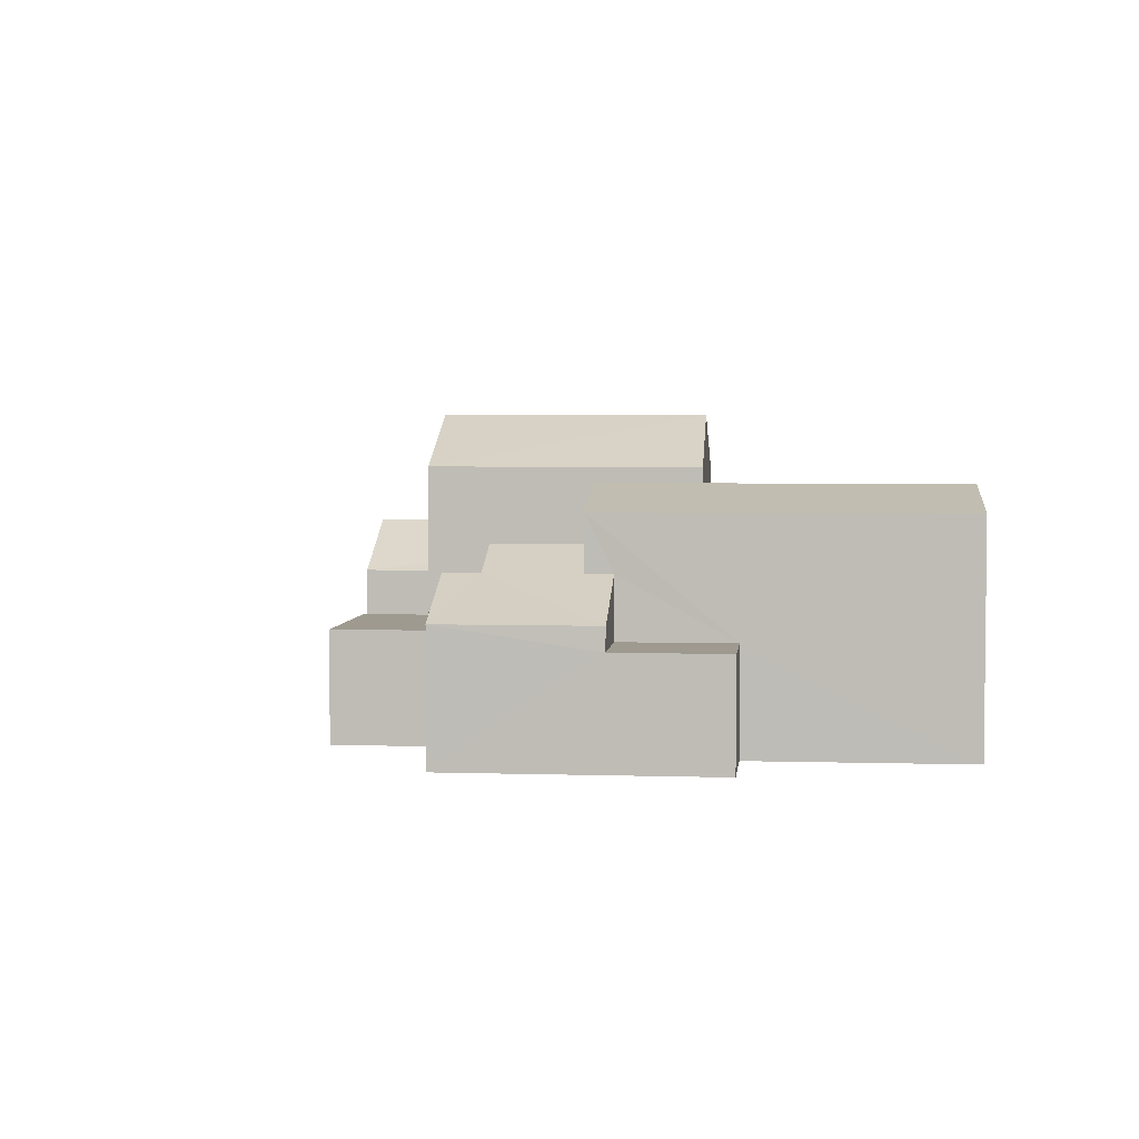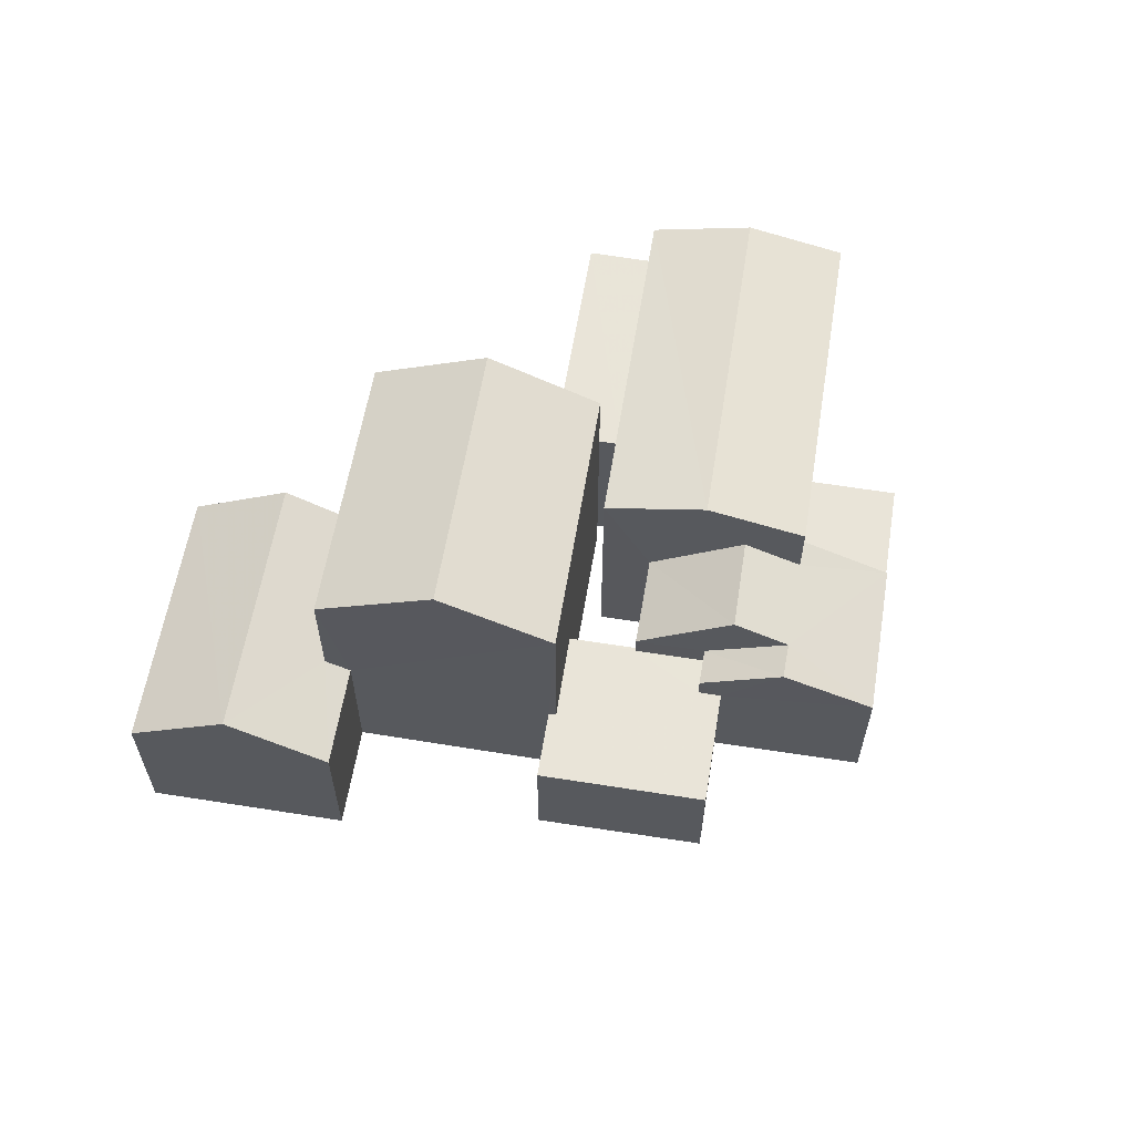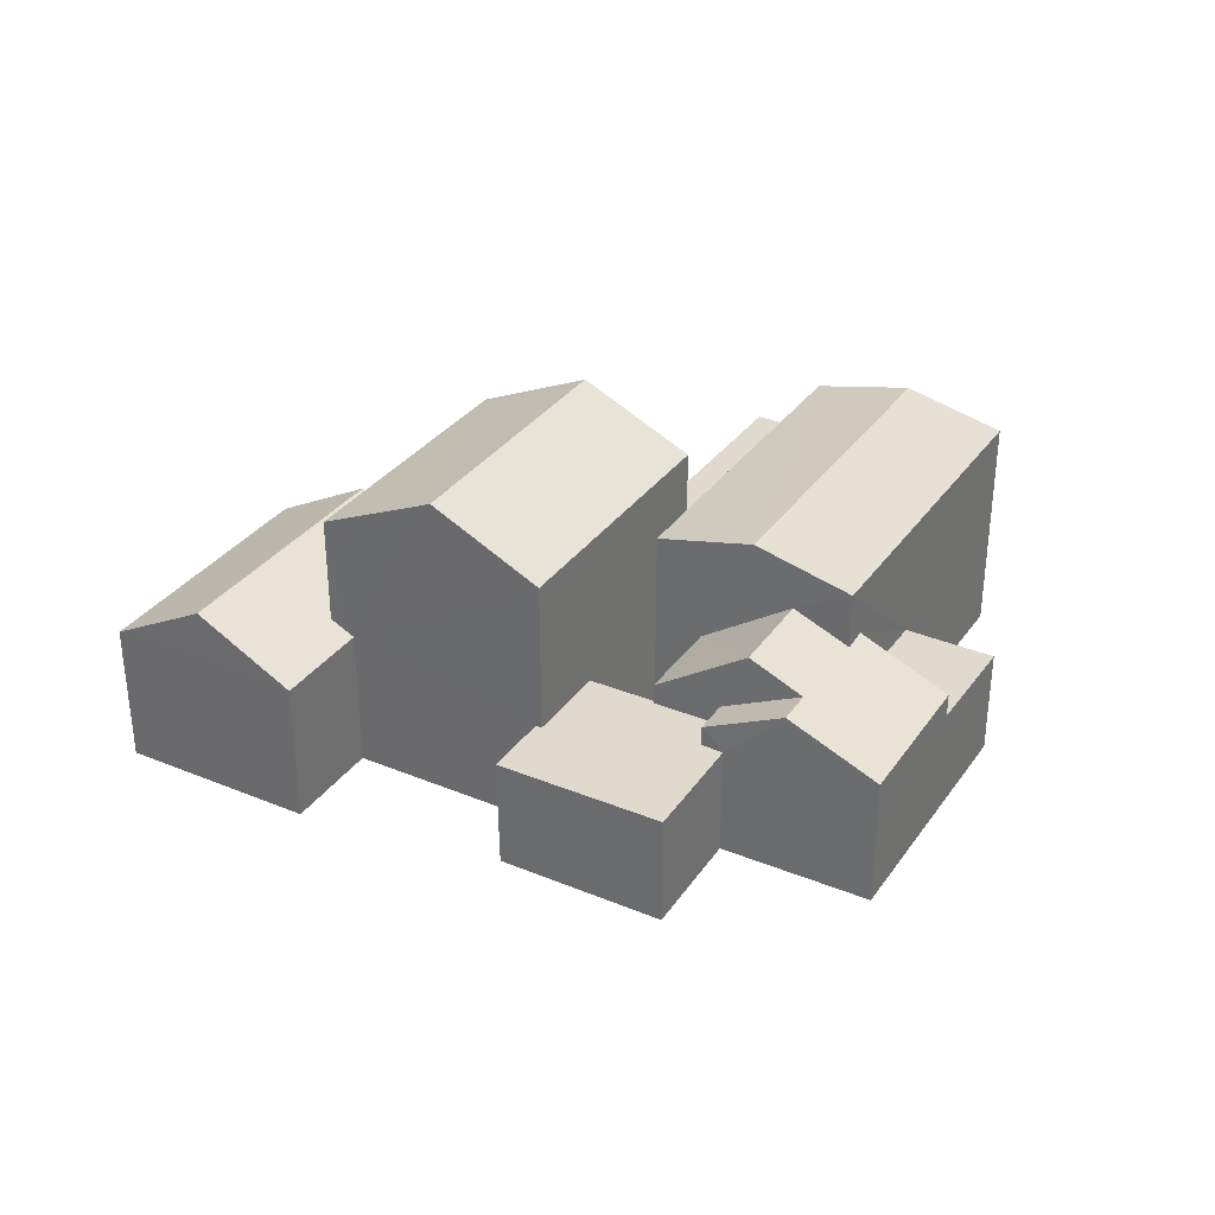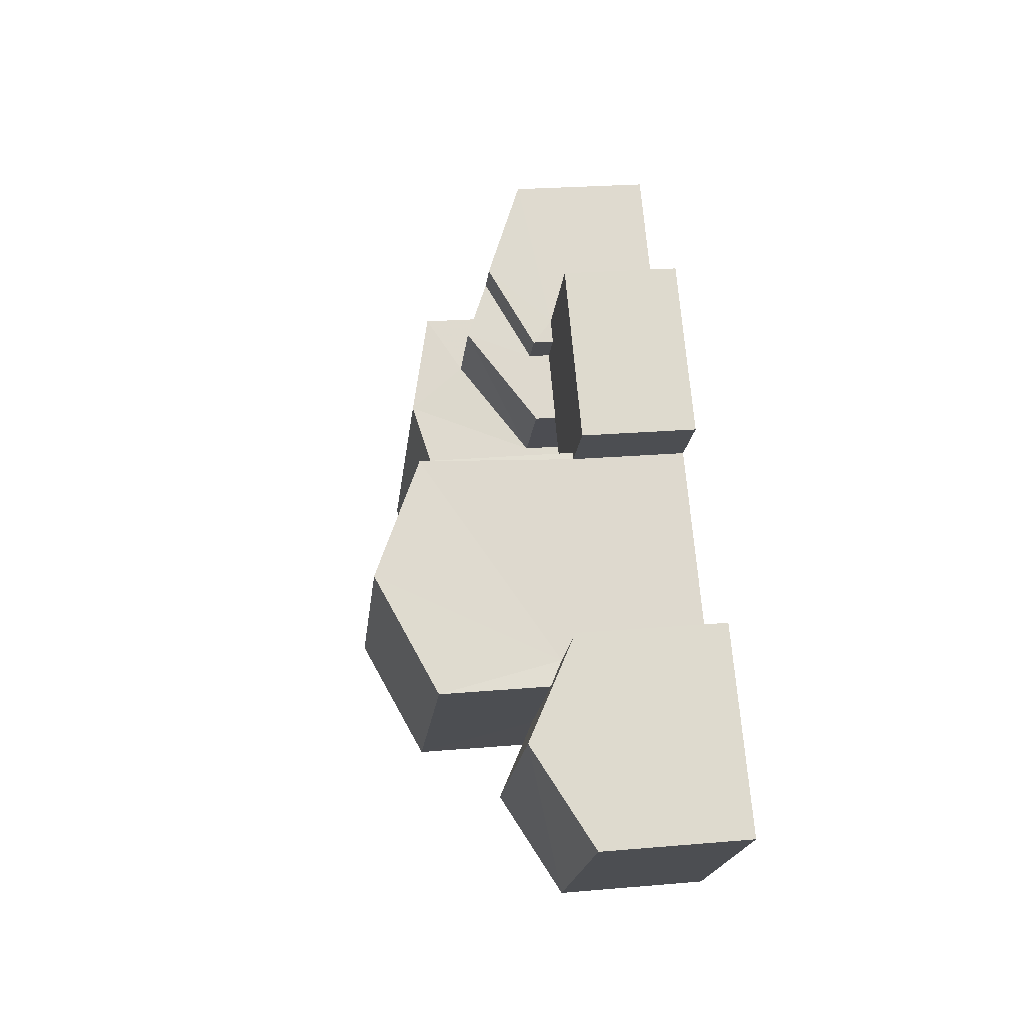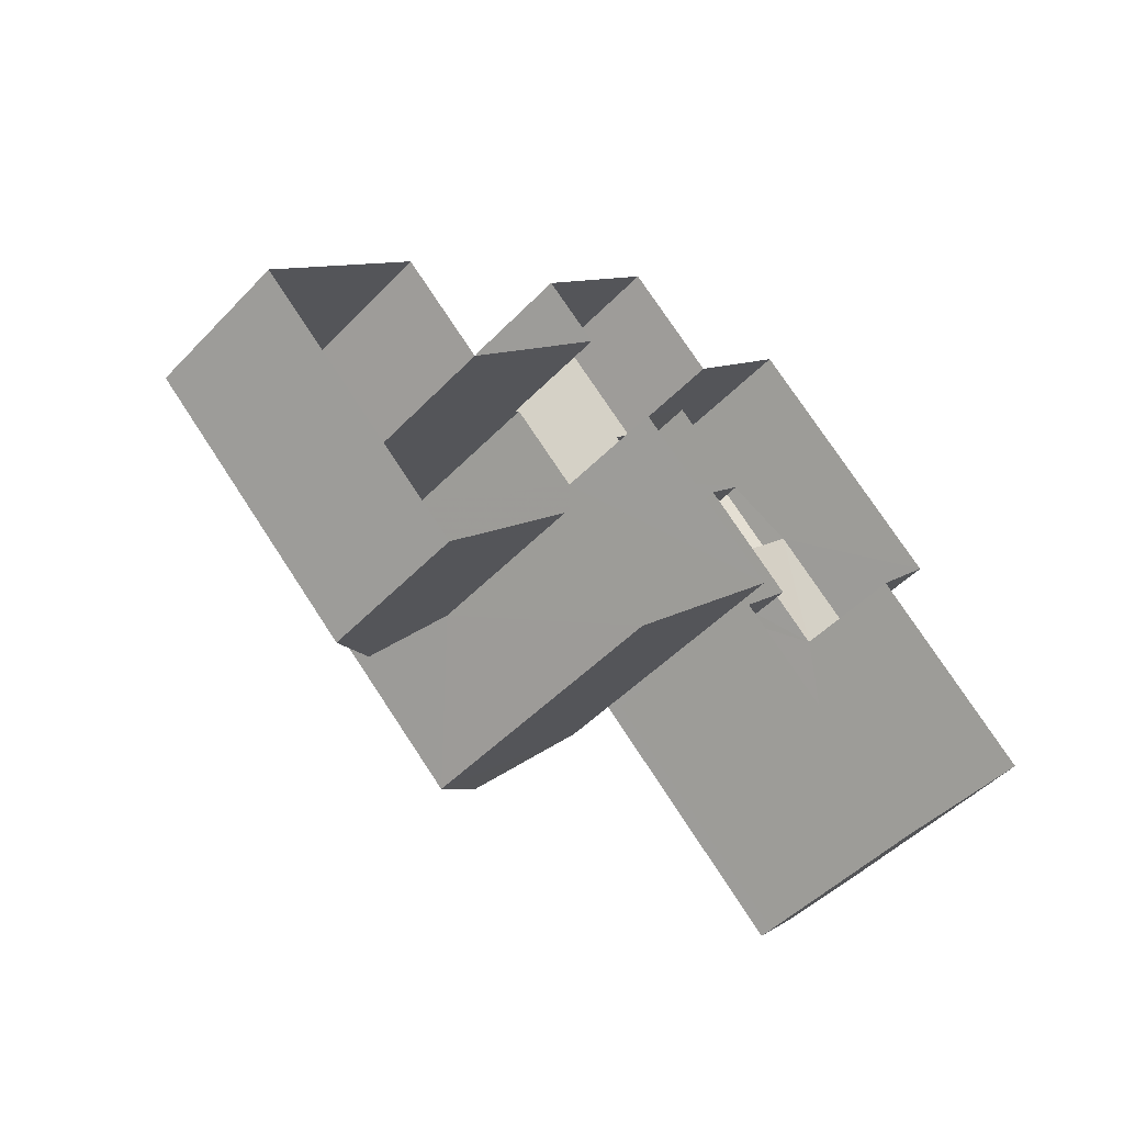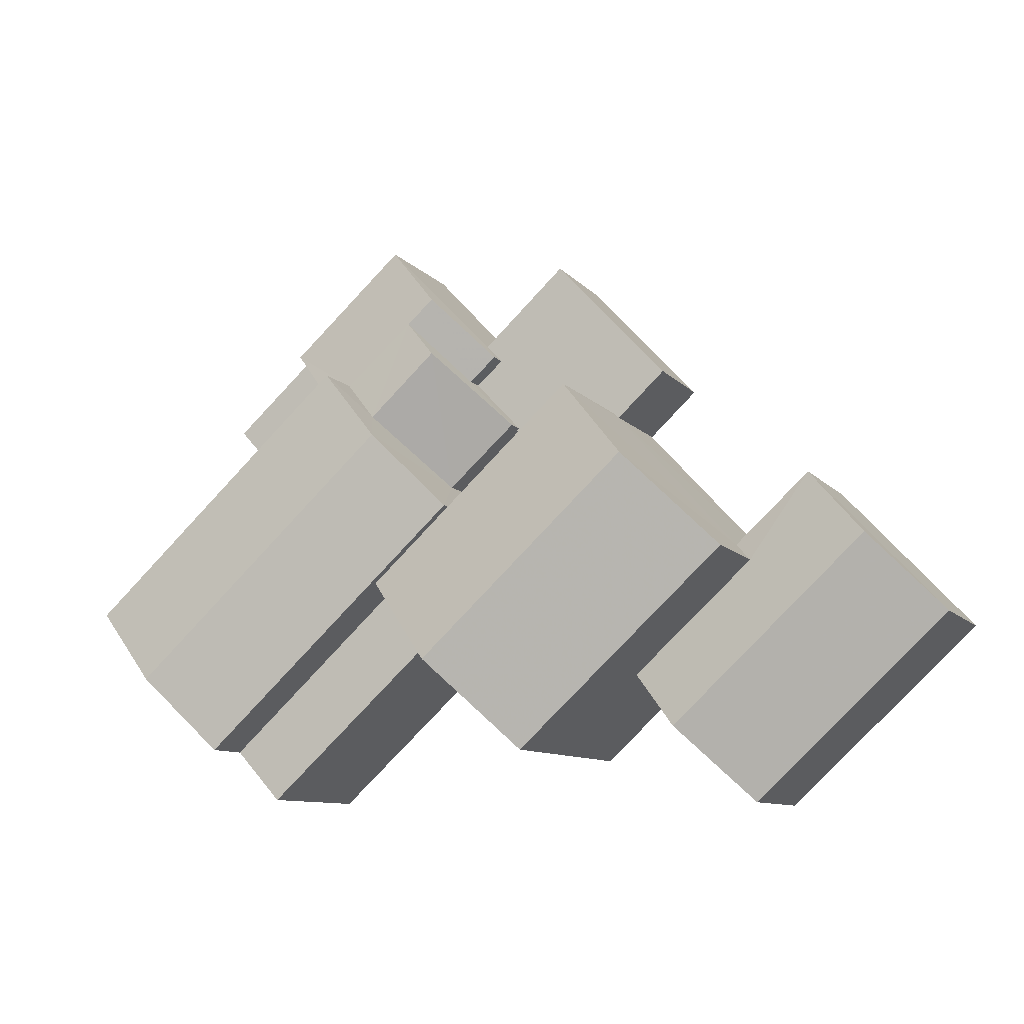
<metadata>
{"format":"obj","ext":"obj","renderer":"f3d","projection":"perspective","resolution":1024,"background":"white","views":[{"elev":3.8,"azim":-131.7,"up":"+Z"},{"elev":59.9,"azim":142.1,"up":"+Z"},{"elev":32.8,"azim":162.4,"up":"+Z"},{"elev":25.1,"azim":82.2,"up":"+Y"},{"elev":-48.9,"azim":138.6,"up":"+Y"},{"elev":-9.5,"azim":22.2,"up":"+Y"}]}
</metadata>
<code>
v -3.142e+05 3.948e+04 24.74
v -3.142e+05 3.948e+04 24.74
v -3.142e+05 3.948e+04 24.74
v -3.142e+05 3.948e+04 24.74
v -3.142e+05 3.948e+04 24.75
v -3.142e+05 3.948e+04 24.75
v -3.142e+05 3.948e+04 24.75
v -3.142e+05 3.948e+04 24.74
v -3.142e+05 3.948e+04 24.74
v -3.142e+05 3.948e+04 24.74
v -3.142e+05 3.949e+04 24.74
v -3.142e+05 3.949e+04 24.75
v -3.142e+05 3.949e+04 24.75
v -3.142e+05 3.949e+04 24.75
v -3.142e+05 3.949e+04 24.75
v -3.142e+05 3.949e+04 24.75
v -3.142e+05 3.949e+04 24.75
v -3.142e+05 3.949e+04 24.75
v -3.142e+05 3.949e+04 24.75
v -3.142e+05 3.949e+04 24.75
v -3.142e+05 3.949e+04 24.75
v -3.142e+05 3.949e+04 24.75
v -3.142e+05 3.949e+04 27.41
v -3.142e+05 3.949e+04 27.42
v -3.142e+05 3.949e+04 27.41
v -3.142e+05 3.949e+04 27.41
v -3.142e+05 3.949e+04 27.42
v -3.142e+05 3.949e+04 27.42
v -3.142e+05 3.949e+04 27.41
v -3.142e+05 3.949e+04 27.42
v -3.142e+05 3.949e+04 27.42
v -3.142e+05 3.949e+04 27.42
v -3.142e+05 3.949e+04 28.83
v -3.142e+05 3.949e+04 29.42
v -3.142e+05 3.949e+04 28.85
v -3.142e+05 3.949e+04 28.84
v -3.142e+05 3.949e+04 27.9
v -3.142e+05 3.949e+04 29.42
v -3.142e+05 3.949e+04 27.9
v -3.142e+05 3.949e+04 28.84
v -3.142e+05 3.948e+04 31.08
v -3.142e+05 3.948e+04 31.08
v -3.142e+05 3.949e+04 32.35
v -3.142e+05 3.948e+04 32.35
v -3.142e+05 3.948e+04 28.5
v -3.142e+05 3.948e+04 29.46
v -3.142e+05 3.948e+04 28.5
v -3.142e+05 3.948e+04 29.46
v -3.142e+05 3.949e+04 28.18
v -3.142e+05 3.948e+04 28.18
v -3.142e+05 3.949e+04 31.08
v -3.142e+05 3.948e+04 31.08
v -3.142e+05 3.949e+04 27.9
v -3.142e+05 3.949e+04 27.9
v -3.142e+05 3.948e+04 28.85
v -3.142e+05 3.948e+04 28.85
v -3.142e+05 3.948e+04 28.85
v -3.142e+05 3.948e+04 28.85
v -3.142e+05 3.949e+04 30.19
v -3.142e+05 3.948e+04 30.19
v -3.142e+05 3.948e+04 30.77
v -3.142e+05 3.949e+04 30.77
v -3.142e+05 3.949e+04 27.9
v -3.142e+05 3.949e+04 27.9
v -3.142e+05 3.948e+04 28.18
v -3.142e+05 3.948e+04 28.18
v -3.142e+05 3.948e+04 30.19
v -3.142e+05 3.949e+04 30.19
v -3.142e+05 3.949e+04 27.34
v -3.142e+05 3.949e+04 27.34
v -3.142e+05 3.949e+04 27.34
v -3.142e+05 3.949e+04 27.34
f 1 2 3
f 4 5 6
f 7 8 9
f 3 2 8
f 6 10 4
f 1 3 11
f 12 13 14
f 6 5 13
f 15 16 17
f 18 6 19
f 20 13 12
f 17 16 20
f 21 8 7
f 21 16 3
f 22 16 21
f 20 22 19
f 21 3 8
f 19 6 13
f 13 20 19
f 20 16 22
f 23 24 25
f 23 25 26
f 24 27 28
f 29 25 30
f 29 30 31
f 30 28 32
f 25 24 28
f 25 28 30
f 33 34 35
f 36 33 37
f 34 38 35
f 37 35 39
f 39 35 40
f 33 35 37
f 41 42 43
f 44 41 43
f 45 46 47
f 46 48 47
f 47 49 50
f 47 48 49
f 51 52 44
f 43 51 44
f 38 53 54
f 38 34 53
f 55 56 57
f 55 58 56
f 59 60 61
f 62 59 61
f 63 64 40
f 35 63 40
f 65 66 48
f 46 65 48
f 67 68 62
f 61 67 62
f 69 70 71
f 72 69 71
f 16 15 23
f 26 16 23
f 57 4 10
f 57 56 4
f 24 15 17
f 24 23 15
f 31 21 29
f 31 22 21
f 20 24 17
f 20 27 24
f 9 45 41
f 41 45 42
f 9 8 45
f 42 45 47
f 66 2 1
f 66 65 2
f 14 69 12
f 12 69 39
f 14 70 69
f 39 69 37
f 18 19 53
f 68 18 53
f 68 53 62
f 34 33 59
f 34 59 62
f 53 34 62
f 35 38 63
f 32 63 30
f 30 63 54
f 63 38 54
f 20 12 27
f 64 28 27
f 64 27 40
f 27 12 39
f 40 27 39
f 3 16 26
f 42 47 50
f 3 26 50
f 26 25 51
f 42 50 43
f 50 51 43
f 50 26 51
f 32 64 63
f 32 28 64
f 3 49 11
f 3 50 49
f 13 5 71
f 5 60 71
f 72 71 36
f 71 60 59
f 36 59 33
f 36 71 59
f 13 70 14
f 13 71 70
f 30 54 31
f 54 53 31
f 31 19 22
f 31 53 19
f 55 57 10
f 6 55 10
f 72 37 69
f 72 36 37
f 6 18 55
f 18 68 55
f 55 67 58
f 55 68 67
f 45 8 65
f 45 65 46
f 8 2 65
f 21 7 29
f 7 52 29
f 29 51 25
f 29 52 51
f 61 60 58
f 67 61 58
f 60 5 58
f 58 5 4
f 58 4 56
f 7 9 52
f 52 41 44
f 52 9 41
f 66 1 49
f 66 49 48
f 1 11 49

</code>
